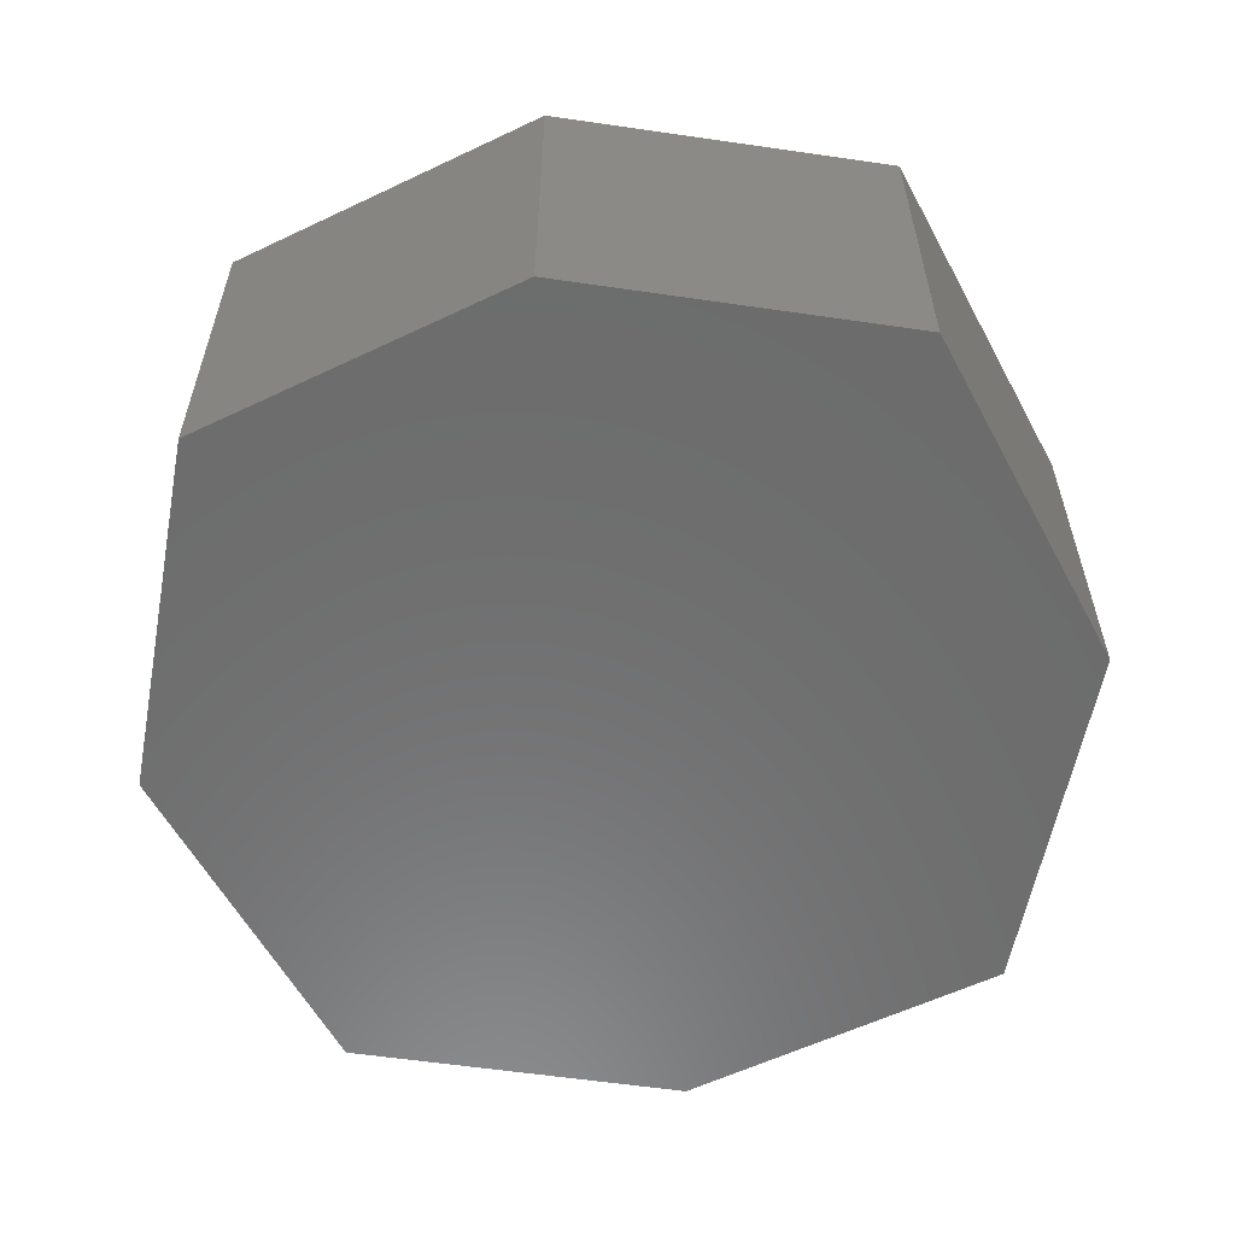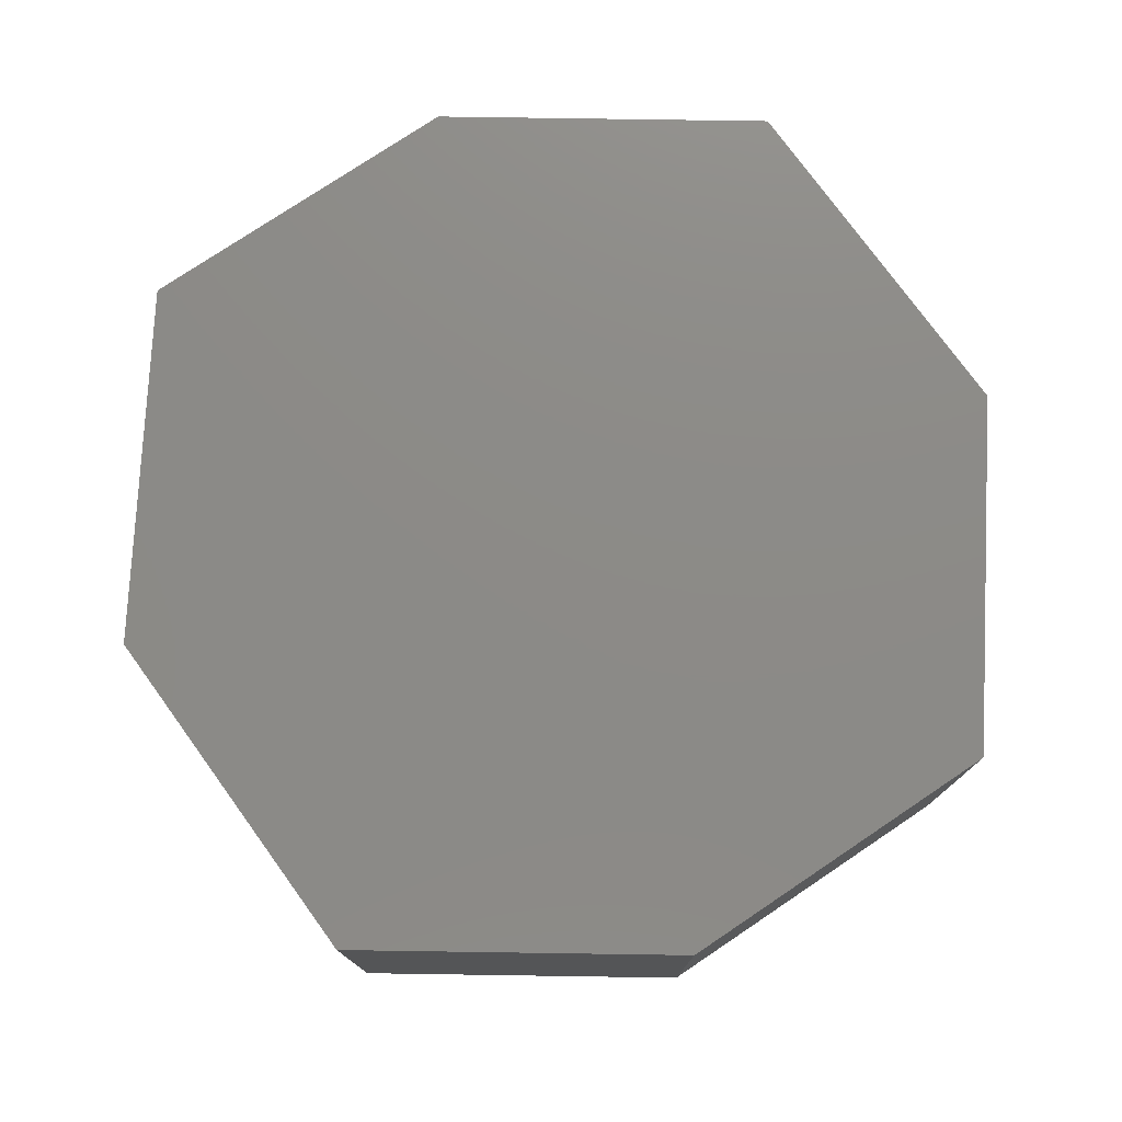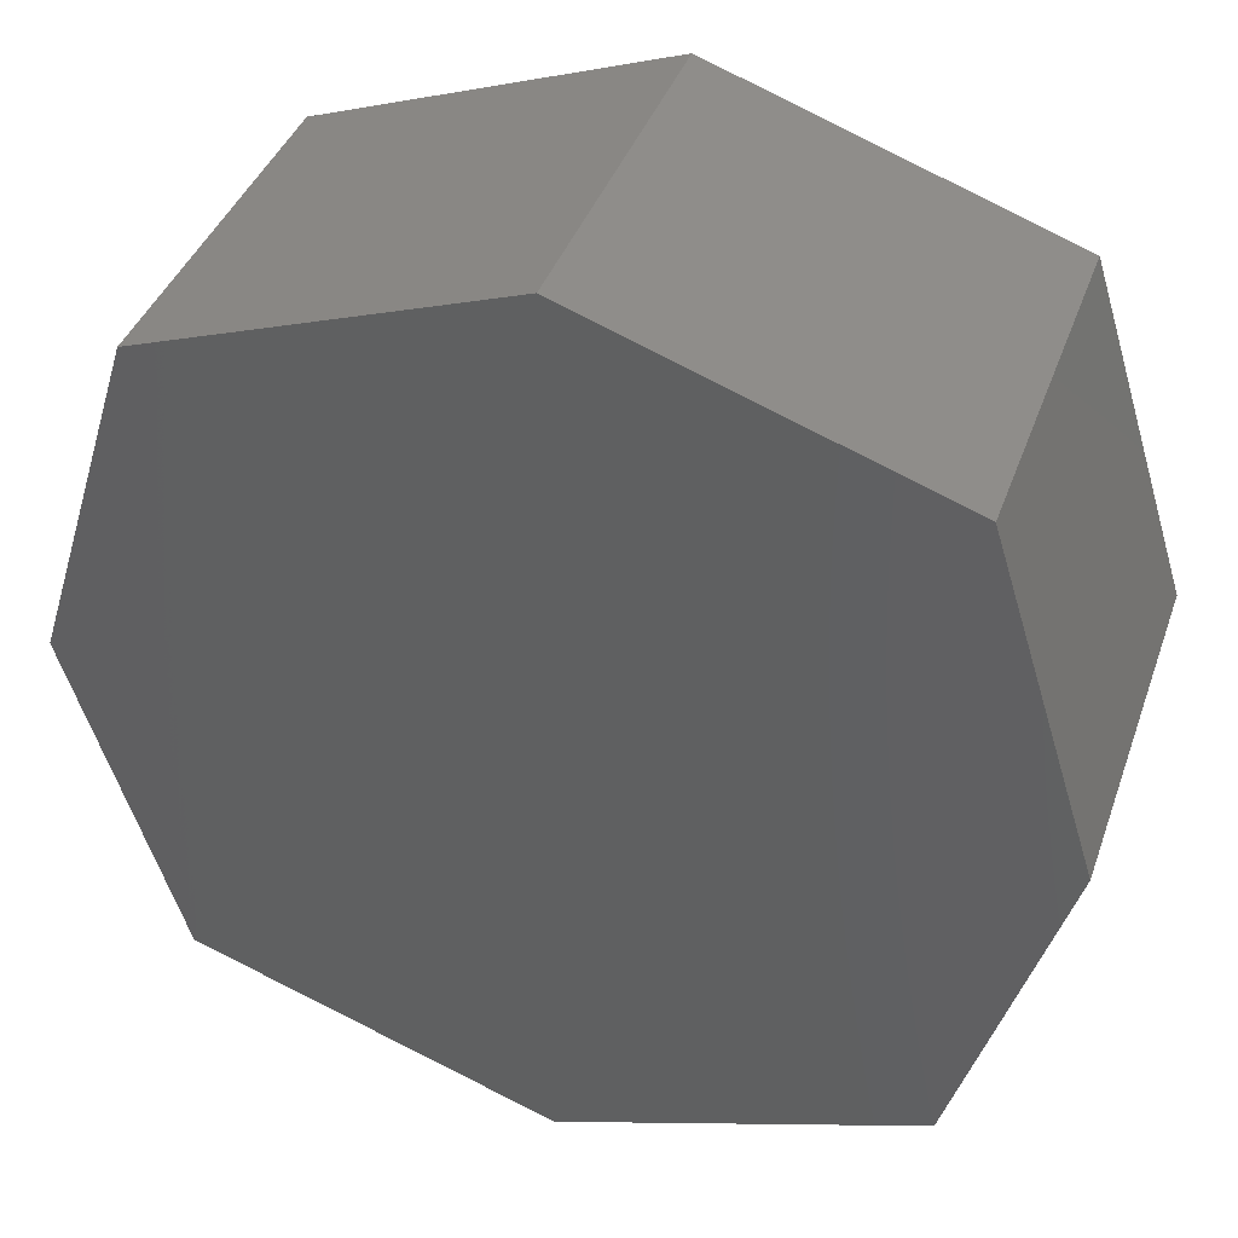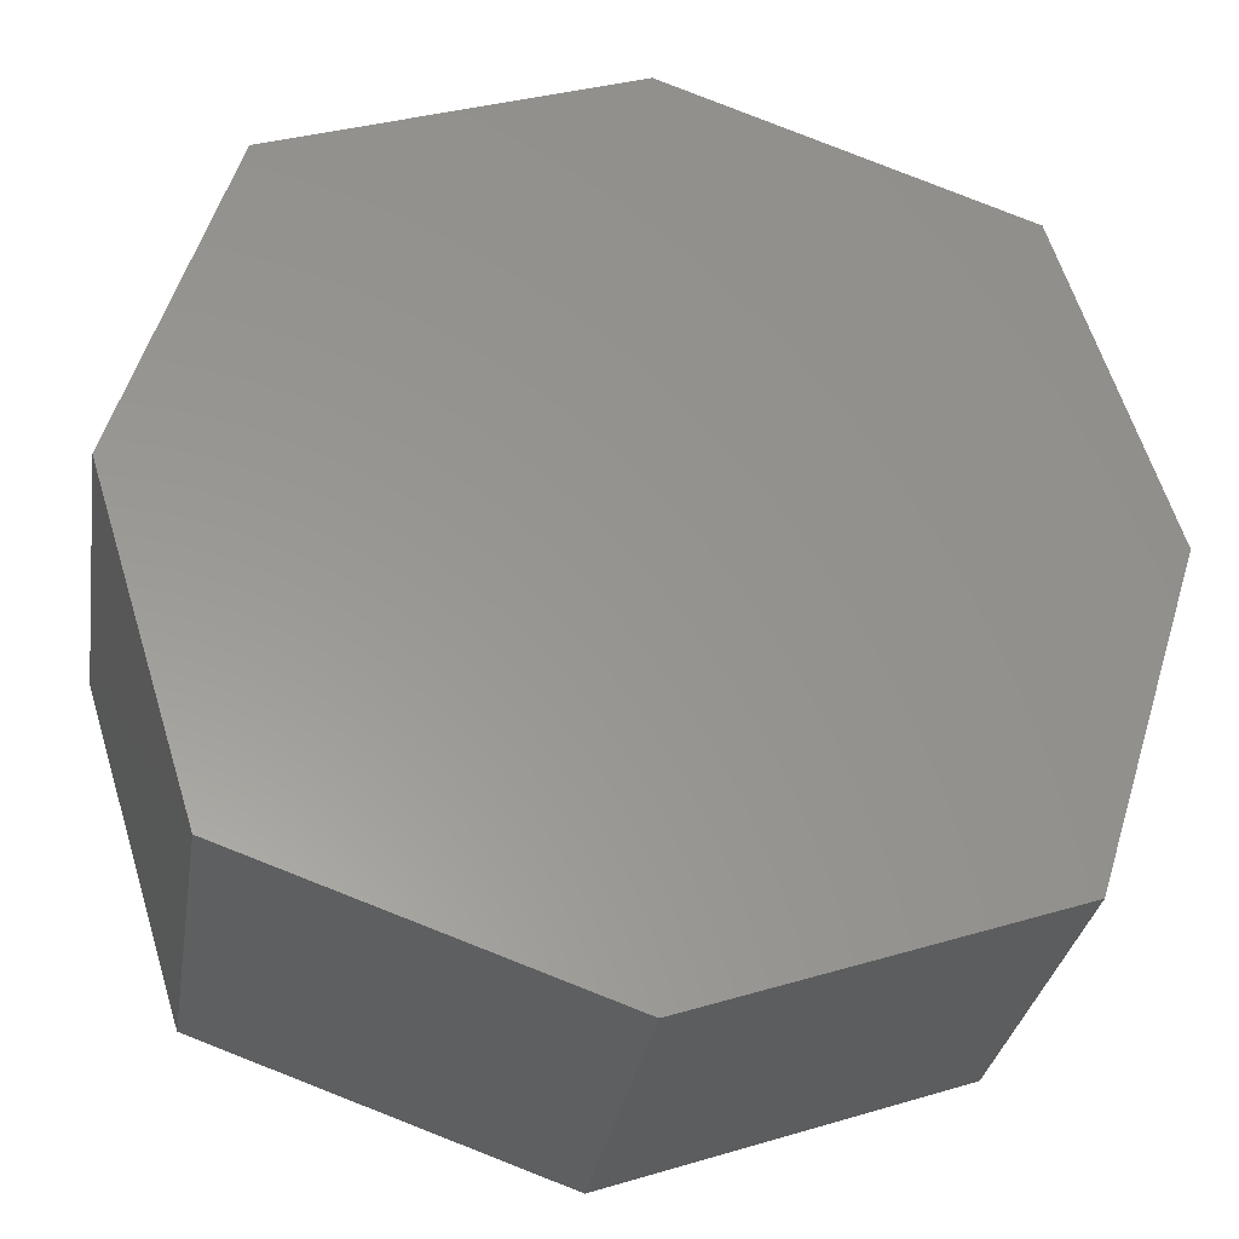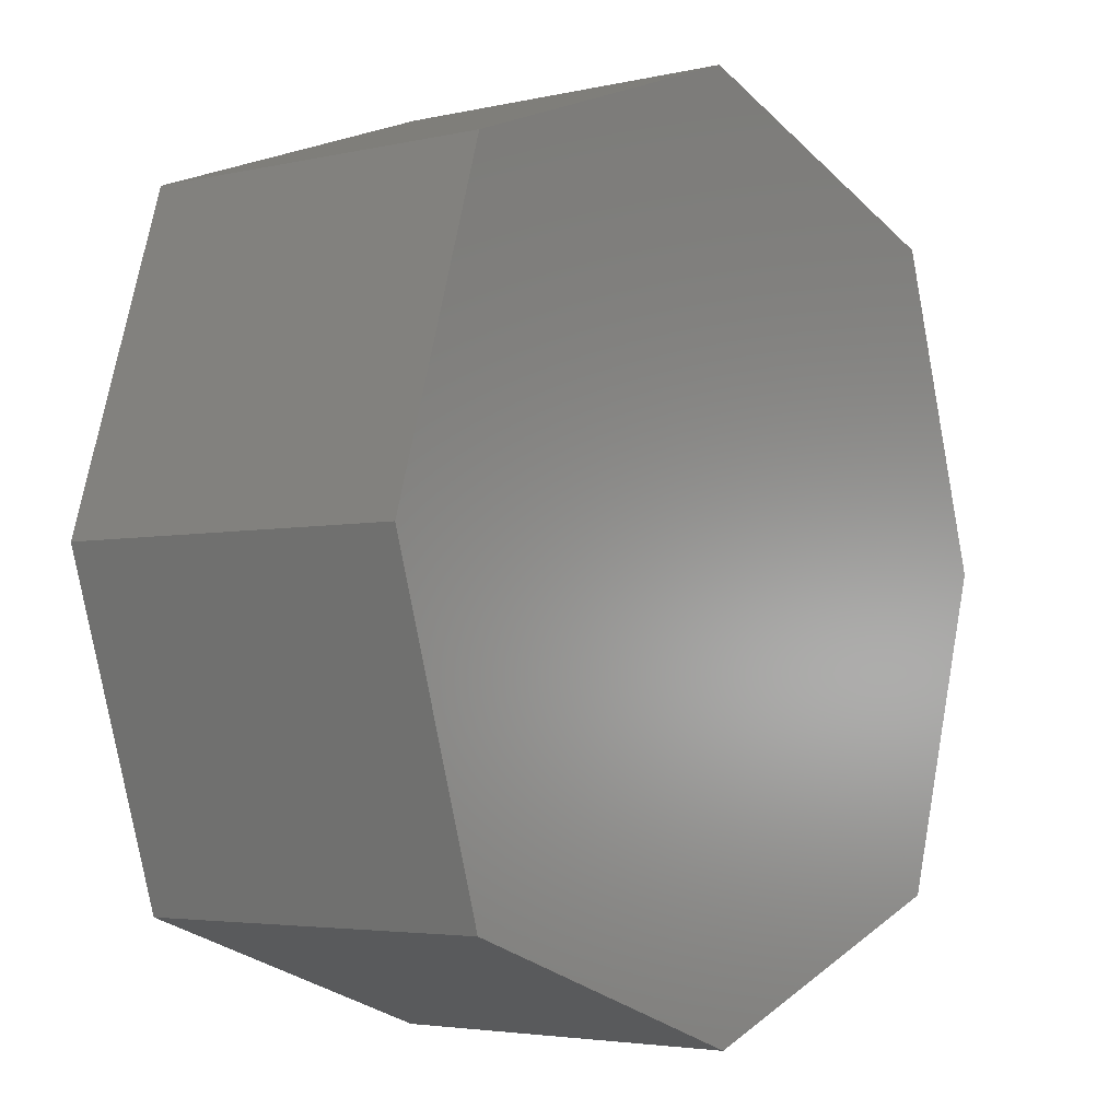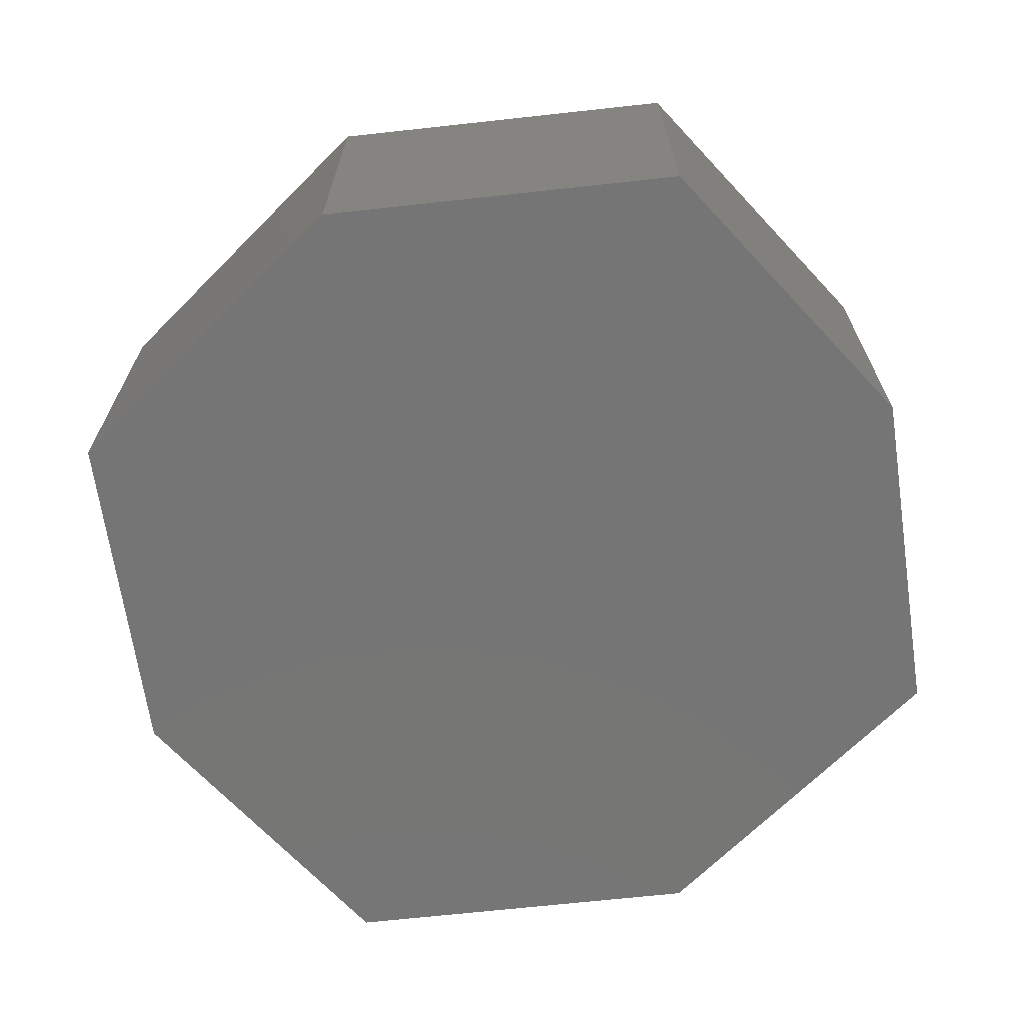
<metadata>
{"format":"stl","ext":"stl","renderer":"f3d","projection":"perspective","resolution":1024,"background":"white","views":[{"elev":-58.5,"azim":98.8,"up":"+Y"},{"elev":76.8,"azim":-106.5,"up":"+Y"},{"elev":39.6,"azim":18.6,"up":"+Z"},{"elev":-31.0,"azim":-9.0,"up":"+Z"},{"elev":-3.7,"azim":127.7,"up":"+Z"},{"elev":-67.9,"azim":25.7,"up":"+Y"}]}
</metadata>
<code>
# stl→obj: 164 verts, 308 faces
v -0.7956 -0.01587 -0.7519
v -1.014 -0.7937 -0.05203
v -1.014 -0.01587 -0.05203
v -0.7956 -0.7937 -0.7519
v -0.7956 -0.7937 0.6478
v -0.7956 -0.01587 0.6478
v -0.05203 -0.01587 -1.014
v -0.05203 -0.7937 -1.014
v -1.014 0 -0.05203
v -0.7956 0 -0.7519
v -0.3385 -0.7937 -0.3826
v -0.3686 -0.7937 -0.3539
v -0.3958 -0.7937 -0.3224
v -0.3057 -0.7937 -0.4083
v -0.42 -0.7937 -0.2885
v -0.2707 -0.7937 -0.4308
v -0.4408 -0.7937 -0.2525
v -0.2337 -0.7937 -0.4499
v -0.4581 -0.7937 -0.2146
v -0.1951 -0.7937 -0.4654
v -0.4717 -0.7937 -0.1753
v -0.1551 -0.7937 -0.4771
v -0.4815 -0.7937 -0.1348
v -0.1143 -0.7937 -0.485
v -0.4874 -0.7937 -0.0936
v -0.07284 -0.7937 -0.4889
v -0.4894 -0.7937 -0.05203
v -0.03122 -0.7937 -0.4889
v -0.4874 -0.7937 -0.01045
v 0.01022 -0.7937 -0.485
v -0.4815 -0.7937 0.03075
v 0.05109 -0.7937 -0.4771
v -0.4717 -0.7937 0.0712
v 0.09103 -0.7937 -0.4654
v -0.4581 -0.7937 0.1105
v 0.1297 -0.7937 -0.4499
v -0.42 -0.7937 0.1844
v -0.3958 -0.7937 0.2183
v -0.4408 -0.7937 0.1484
v -0.3686 -0.7937 0.2498
v 0.6915 -0.7937 -0.7519
v 0.1667 -0.7937 -0.4308
v 0.2017 -0.7937 -0.4083
v 0.2344 -0.7937 -0.3826
v 0.2645 -0.7937 -0.3539
v -0.3385 -0.7937 0.2785
v 0.2918 -0.7937 -0.3224
v -0.3057 -0.7937 0.3043
v 0.3159 -0.7937 -0.2885
v -0.2707 -0.7937 0.3268
v 0.3367 -0.7937 -0.2525
v -0.2337 -0.7937 0.3458
v 0.354 -0.7937 -0.2146
v 0.9102 -0.7937 -0.05203
v 0.3834 -0.7937 -0.01045
v 0.3854 -0.7937 -0.05203
v 0.3775 -0.7937 0.03075
v 0.3676 -0.7937 0.0712
v 0.354 -0.7937 0.1105
v 0.3676 -0.7937 -0.1753
v 0.3775 -0.7937 -0.1348
v 0.3834 -0.7937 -0.0936
v -0.05203 -0.7937 0.9102
v 0.09103 -0.7937 0.3613
v 0.1297 -0.7937 0.3458
v 0.05109 -0.7937 0.373
v 0.01022 -0.7937 0.3809
v -0.03122 -0.7937 0.3849
v -0.07284 -0.7937 0.3849
v -0.1143 -0.7937 0.3809
v -0.1551 -0.7937 0.373
v -0.1951 -0.7937 0.3613
v 0.6915 -0.7937 0.6478
v 0.3367 -0.7937 0.1484
v 0.3159 -0.7937 0.1844
v 0.2918 -0.7937 0.2183
v 0.2645 -0.7937 0.2498
v 0.2344 -0.7937 0.2785
v 0.2017 -0.7937 0.3043
v 0.1667 -0.7937 0.3268
v -0.05203 -0.01587 0.9102
v -0.7956 0 0.6478
v 0.6915 -0.01587 -0.7519
v -0.05203 0 -1.014
v -0.3385 -4.51e-17 -0.3826
v -0.7956 -4.51e-17 -0.7519
v -0.3686 -4.51e-17 -0.3539
v -0.3958 -4.51e-17 -0.3224
v -0.3057 -4.51e-17 -0.4083
v -0.42 -4.51e-17 -0.2885
v -0.2707 -4.51e-17 -0.4308
v -0.4408 -4.51e-17 -0.2525
v -0.2337 -4.51e-17 -0.4499
v -0.05203 -4.51e-17 -1.014
v -0.4581 -4.51e-17 -0.2146
v -1.014 -4.51e-17 -0.05203
v -0.1951 -4.51e-17 -0.4654
v -0.4717 -4.51e-17 -0.1753
v -0.1551 -4.51e-17 -0.4771
v -0.4815 -4.51e-17 -0.1348
v -0.1143 -4.51e-17 -0.485
v -0.4874 -4.51e-17 -0.0936
v -0.07284 -4.51e-17 -0.4889
v -0.4894 -4.51e-17 -0.05203
v -0.03122 -4.51e-17 -0.4889
v -0.4874 -4.51e-17 -0.01045
v 0.01022 -4.51e-17 -0.485
v -0.4815 -4.51e-17 0.03075
v 0.05109 -4.51e-17 -0.4771
v -0.4717 -4.51e-17 0.0712
v 0.09103 -4.51e-17 -0.4654
v -0.4581 -4.51e-17 0.1105
v 0.1297 -4.51e-17 -0.4499
v -0.7956 -4.51e-17 0.6478
v -0.3958 -4.51e-17 0.2183
v -0.42 -4.51e-17 0.1844
v -0.4408 -4.51e-17 0.1484
v -0.3686 -4.51e-17 0.2498
v 0.6915 -4.51e-17 -0.7519
v 0.1667 -4.51e-17 -0.4308
v 0.2017 -4.51e-17 -0.4083
v 0.2344 -4.51e-17 -0.3826
v 0.2645 -4.51e-17 -0.3539
v -0.3385 -4.51e-17 0.2785
v 0.2918 -4.51e-17 -0.3224
v -0.3057 -4.51e-17 0.3043
v 0.3159 -4.51e-17 -0.2885
v -0.2707 -4.51e-17 0.3268
v 0.3367 -4.51e-17 -0.2525
v -0.2337 -4.51e-17 0.3458
v 0.354 -4.51e-17 -0.2146
v 0.9102 -4.51e-17 -0.05203
v 0.3854 -4.51e-17 -0.05203
v 0.3834 -4.51e-17 -0.01045
v 0.3775 -4.51e-17 0.03075
v 0.3676 -4.51e-17 0.0712
v 0.354 -4.51e-17 0.1105
v 0.3676 -4.51e-17 -0.1753
v 0.3775 -4.51e-17 -0.1348
v 0.3834 -4.51e-17 -0.0936
v -0.05203 -4.51e-17 0.9102
v 0.1297 -4.51e-17 0.3458
v 0.09103 -4.51e-17 0.3613
v 0.05109 -4.51e-17 0.373
v 0.01022 -4.51e-17 0.3809
v -0.03122 -4.51e-17 0.3849
v -0.07284 -4.51e-17 0.3849
v -0.1143 -4.51e-17 0.3809
v -0.1551 -4.51e-17 0.373
v -0.1951 -4.51e-17 0.3613
v 0.6915 -4.51e-17 0.6478
v 0.3367 -4.51e-17 0.1484
v 0.3159 -4.51e-17 0.1844
v 0.2918 -4.51e-17 0.2183
v 0.2645 -4.51e-17 0.2498
v 0.2344 -4.51e-17 0.2785
v 0.2017 -4.51e-17 0.3043
v 0.1667 -4.51e-17 0.3268
v 0.6915 -0.01587 0.6478
v 0.9102 -0.01587 -0.05203
v -0.05203 0 0.9102
v 0.6915 0 -0.7519
v 0.6915 0 0.6478
v 0.9102 0 -0.05203
f 1 2 3
f 1 4 2
f 3 5 6
f 3 2 5
f 7 4 1
f 7 8 4
f 1 3 9
f 1 9 10
f 11 12 4
f 13 4 12
f 14 11 4
f 15 4 13
f 16 14 4
f 17 4 15
f 18 4 8
f 18 16 4
f 19 2 4
f 19 4 17
f 20 18 8
f 21 2 19
f 22 20 8
f 23 2 21
f 24 22 8
f 25 2 23
f 26 24 8
f 27 2 25
f 28 26 8
f 29 2 27
f 30 28 8
f 31 2 29
f 32 30 8
f 33 2 31
f 34 32 8
f 35 2 33
f 36 34 8
f 5 2 35
f 5 37 38
f 5 39 37
f 5 35 39
f 40 5 38
f 41 36 8
f 41 42 36
f 41 43 42
f 41 44 43
f 41 45 44
f 46 5 40
f 47 45 41
f 48 5 46
f 49 47 41
f 50 5 48
f 51 49 41
f 52 5 50
f 53 51 41
f 54 55 56
f 54 57 55
f 54 58 57
f 54 59 58
f 54 53 41
f 54 60 53
f 54 61 60
f 54 62 61
f 54 56 62
f 63 64 65
f 63 66 64
f 63 67 66
f 63 68 67
f 63 69 68
f 63 70 69
f 63 71 70
f 63 72 71
f 63 52 72
f 63 5 52
f 73 74 59
f 73 75 74
f 73 76 75
f 73 77 76
f 73 78 77
f 73 79 78
f 73 80 79
f 73 65 80
f 73 63 65
f 73 59 54
f 6 63 81
f 6 5 63
f 3 6 82
f 3 82 9
f 83 8 7
f 83 41 8
f 7 1 10
f 7 10 84
f 85 86 87
f 88 87 86
f 89 86 85
f 90 88 86
f 91 86 89
f 92 90 86
f 93 94 86
f 93 86 91
f 95 86 96
f 95 92 86
f 97 94 93
f 98 95 96
f 99 94 97
f 100 98 96
f 101 94 99
f 102 100 96
f 103 94 101
f 104 102 96
f 105 94 103
f 106 104 96
f 107 94 105
f 108 106 96
f 109 94 107
f 110 108 96
f 111 94 109
f 112 110 96
f 113 94 111
f 114 112 96
f 114 115 116
f 114 116 117
f 114 117 112
f 118 115 114
f 119 94 113
f 119 113 120
f 119 120 121
f 119 121 122
f 119 122 123
f 124 118 114
f 125 119 123
f 126 124 114
f 127 119 125
f 128 126 114
f 129 119 127
f 130 128 114
f 131 119 129
f 132 133 134
f 132 134 135
f 132 135 136
f 132 136 137
f 132 119 131
f 132 131 138
f 132 138 139
f 132 139 140
f 132 140 133
f 141 142 143
f 141 143 144
f 141 144 145
f 141 145 146
f 141 146 147
f 141 147 148
f 141 148 149
f 141 149 150
f 141 150 130
f 141 130 114
f 151 137 152
f 151 152 153
f 151 153 154
f 151 154 155
f 151 155 156
f 151 156 157
f 151 157 158
f 151 158 142
f 151 142 141
f 151 132 137
f 81 73 159
f 81 63 73
f 160 41 83
f 160 54 41
f 159 54 160
f 159 73 54
f 37 39 35
f 37 35 33
f 40 38 37
f 50 48 46
f 51 45 47
f 51 47 49
f 61 53 60
f 56 61 62
f 66 67 68
f 64 66 68
f 59 57 58
f 74 57 59
f 78 79 80
f 78 80 65
f 77 37 33
f 77 56 55
f 77 55 57
f 77 74 75
f 77 75 76
f 77 50 46
f 77 65 64
f 77 68 69
f 77 69 70
f 77 70 71
f 77 71 72
f 77 72 52
f 77 52 50
f 77 46 40
f 77 57 74
f 77 40 37
f 77 33 31
f 77 31 29
f 77 29 27
f 77 27 25
f 77 25 23
f 77 23 21
f 77 21 19
f 77 19 17
f 77 17 15
f 77 15 13
f 77 13 12
f 77 12 11
f 77 11 14
f 77 14 16
f 77 16 18
f 77 61 56
f 77 18 20
f 77 20 22
f 77 22 24
f 77 45 51
f 77 24 26
f 77 26 28
f 77 28 30
f 77 30 32
f 77 32 34
f 77 78 65
f 77 34 36
f 77 36 42
f 77 42 43
f 77 43 44
f 77 44 45
f 77 53 61
f 77 51 53
f 77 64 68
f 6 81 161
f 6 161 82
f 83 7 84
f 83 84 162
f 81 159 163
f 81 163 161
f 160 83 162
f 160 162 164
f 159 160 164
f 159 164 163
f 116 112 117
f 116 110 112
f 118 116 115
f 128 124 126
f 129 125 123
f 129 127 125
f 139 138 131
f 133 140 139
f 144 146 145
f 143 146 144
f 137 136 135
f 152 137 135
f 156 158 157
f 156 142 158
f 155 110 116
f 155 134 133
f 155 135 134
f 155 153 152
f 155 154 153
f 155 124 128
f 155 143 142
f 155 147 146
f 155 148 147
f 155 149 148
f 155 150 149
f 155 130 150
f 155 128 130
f 155 118 124
f 155 152 135
f 155 116 118
f 155 108 110
f 155 106 108
f 155 104 106
f 155 102 104
f 155 100 102
f 155 98 100
f 155 95 98
f 155 92 95
f 155 90 92
f 155 88 90
f 155 87 88
f 155 85 87
f 155 89 85
f 155 91 89
f 155 93 91
f 155 133 139
f 155 97 93
f 155 99 97
f 155 101 99
f 155 129 123
f 155 103 101
f 155 105 103
f 155 107 105
f 155 109 107
f 155 111 109
f 155 142 156
f 155 113 111
f 155 120 113
f 155 121 120
f 155 122 121
f 155 123 122
f 155 139 131
f 155 131 129
f 155 146 143

</code>
